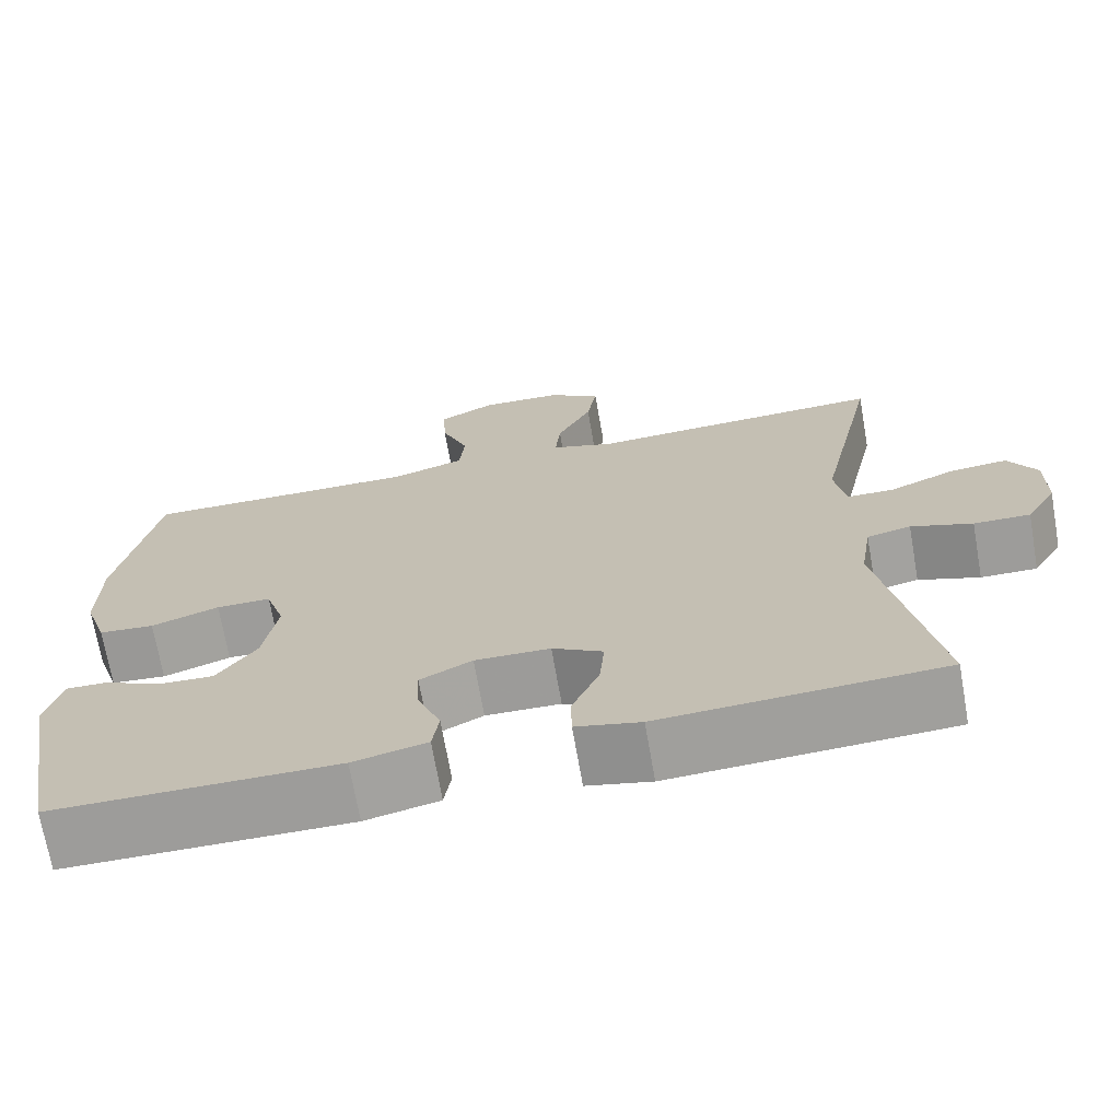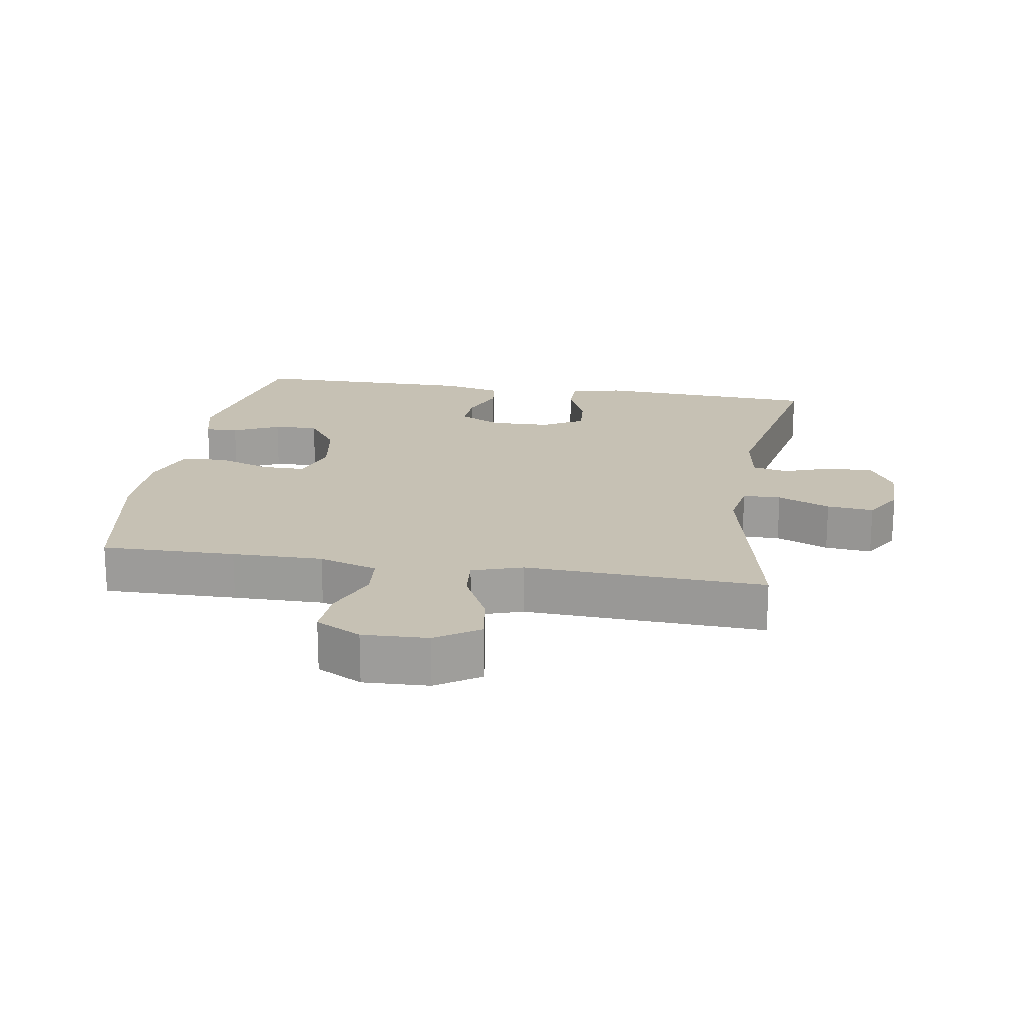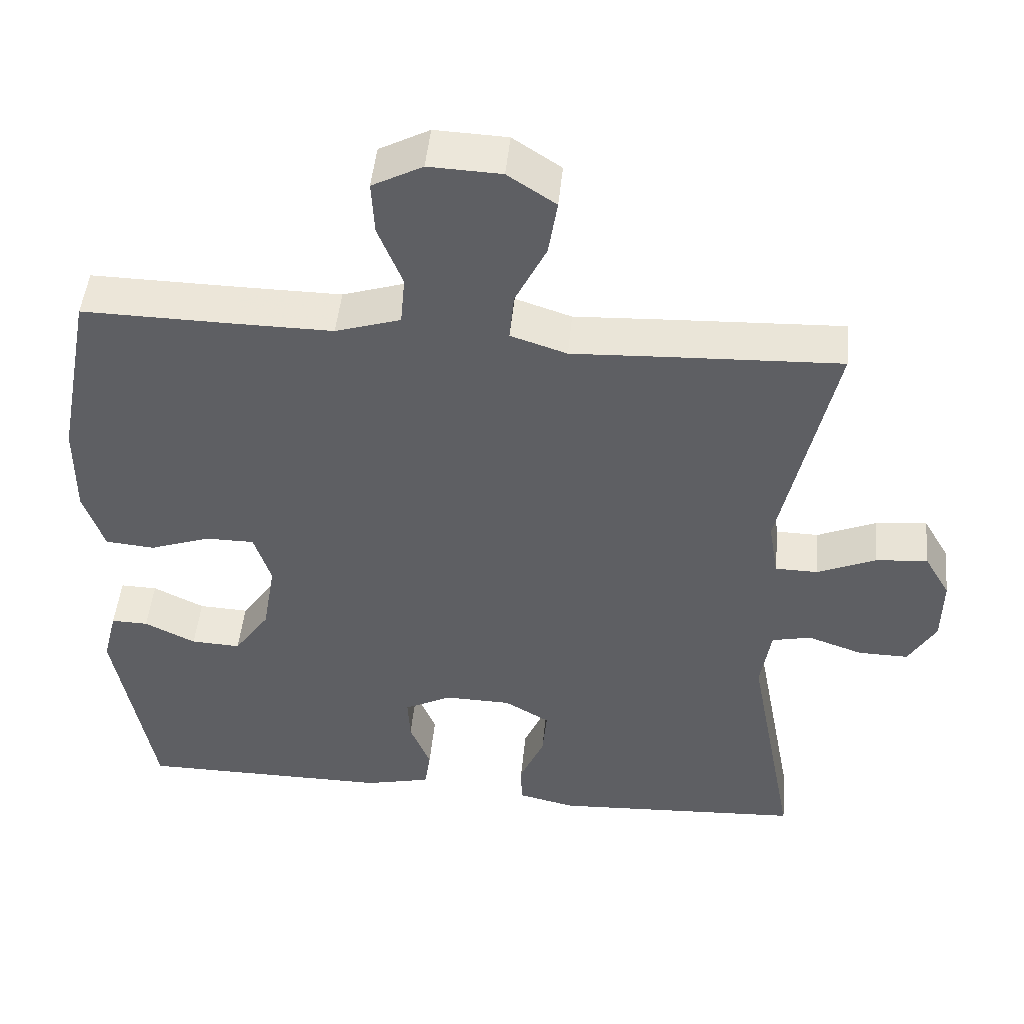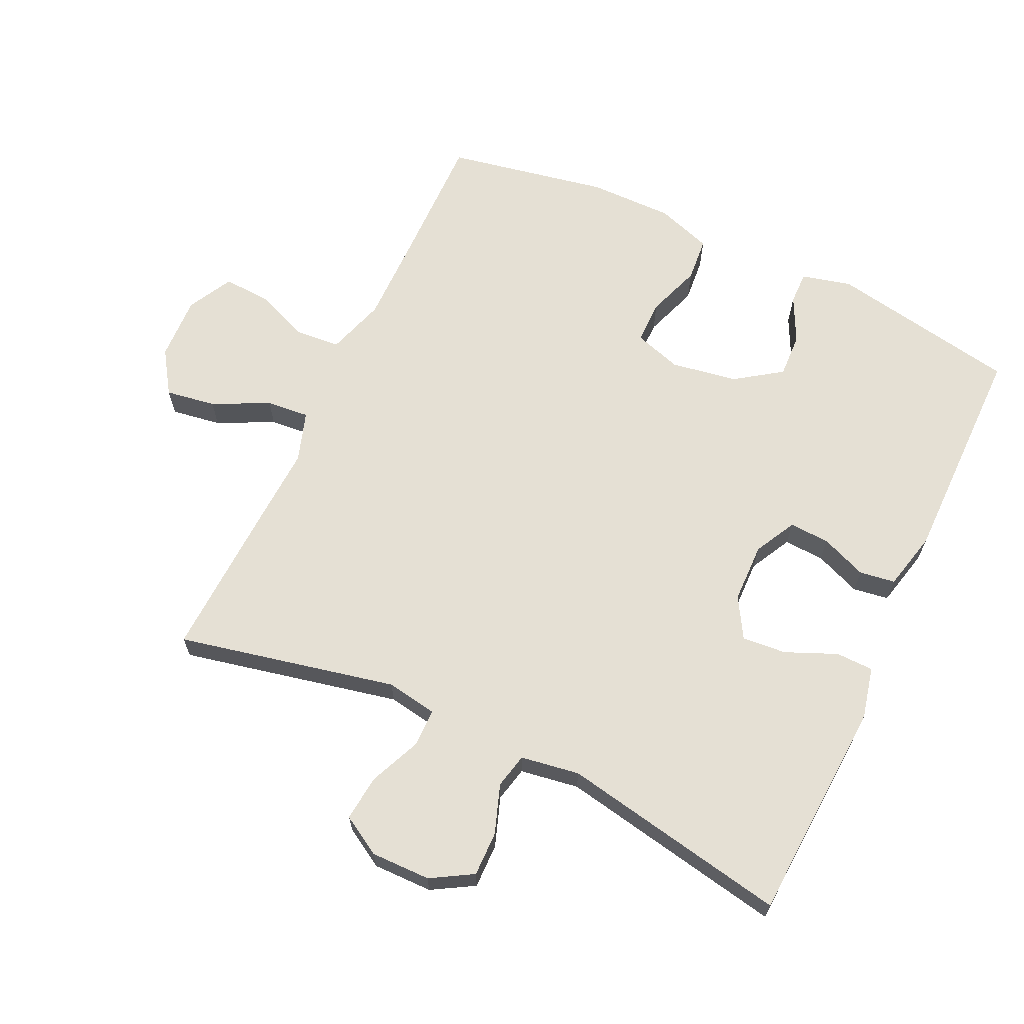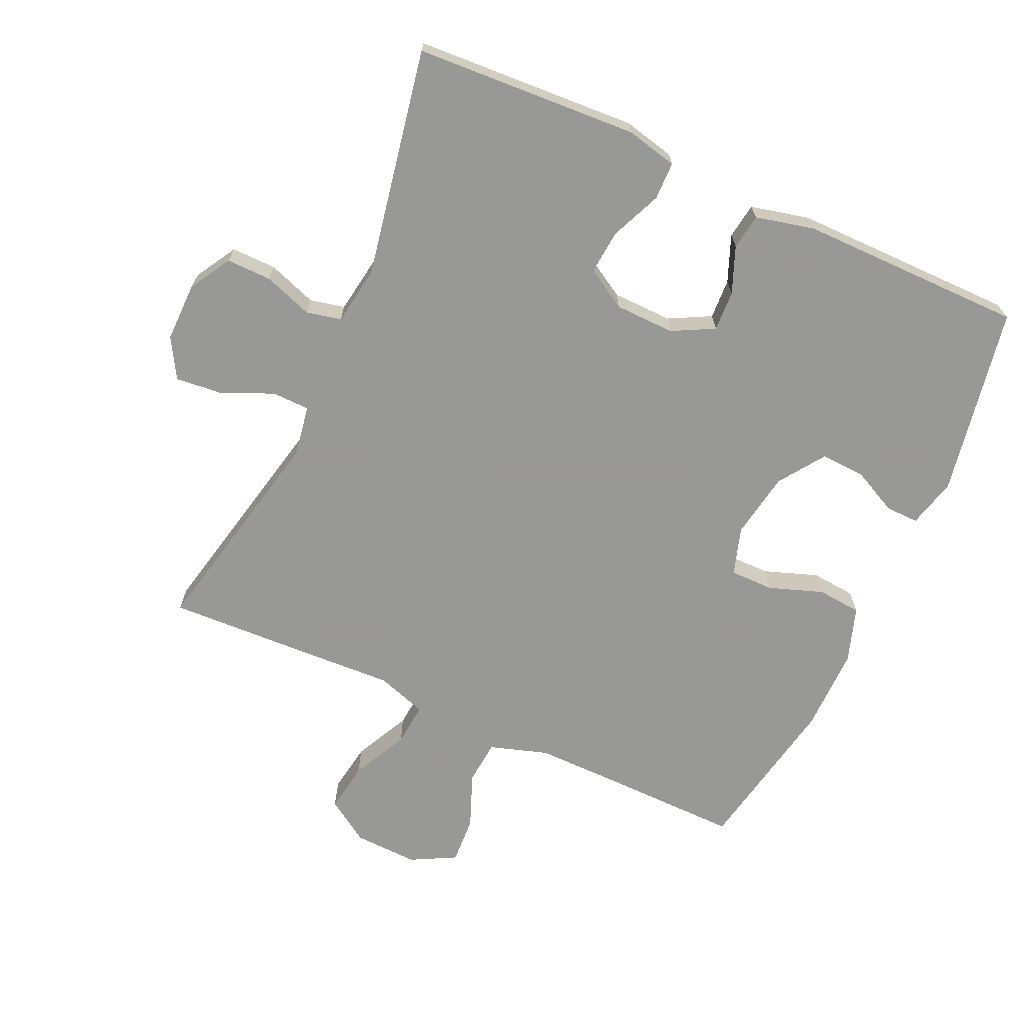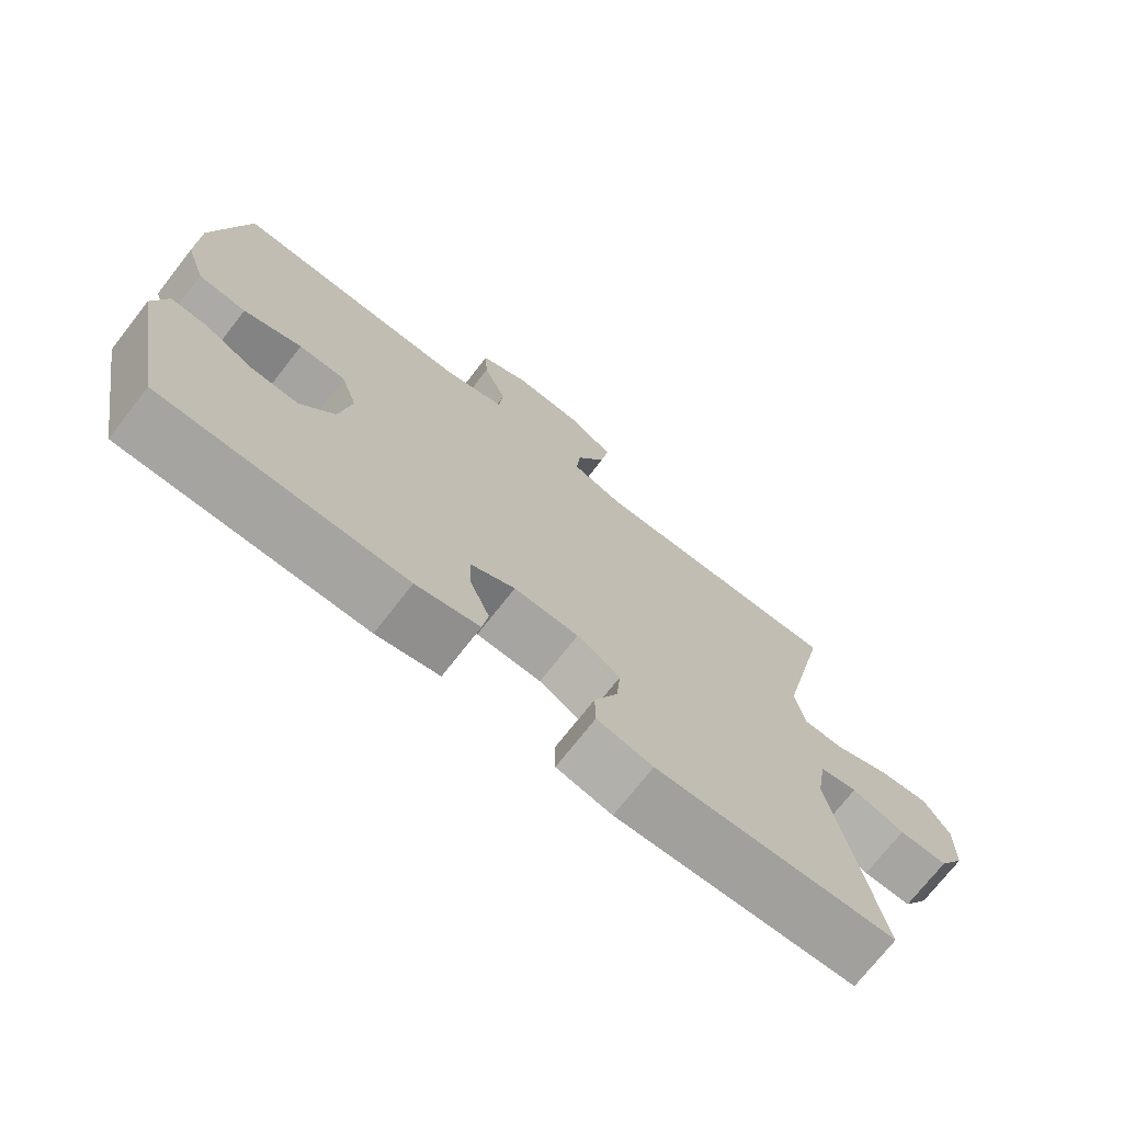
<metadata>
{"format":"obj","ext":"obj","renderer":"f3d","projection":"perspective","resolution":1024,"background":"white","views":[{"elev":-70.3,"azim":9.9,"up":"+Z"},{"elev":18.6,"azim":9.3,"up":"+Y"},{"elev":47.9,"azim":5.6,"up":"+Z"},{"elev":65.6,"azim":115.2,"up":"+Y"},{"elev":-68.5,"azim":155.6,"up":"+Y"},{"elev":-73.3,"azim":-38.1,"up":"+Z"}]}
</metadata>
<code>
v 0.5 0.07 -0.5
v 0.162 0.07 -0.519
v 0.084 0.07 -0.501
v 0.083 0.07 -0.444
v 0.116 0.07 -0.367
v 0.122 0.07 -0.3
v 0.061 0.07 -0.264
v -0.03 0.07 -0.262
v -0.093 0.07 -0.295
v -0.09 0.07 -0.356
v -0.062 0.07 -0.426
v -0.07 0.07 -0.48
v -0.159 0.07 -0.501
v -0.5 0.07 -0.5
v -0.552 0.07 -0.213
v -0.533 0.07 -0.138
v -0.483 0.07 -0.139
v -0.414 0.07 -0.173
v -0.347 0.07 -0.176
v -0.299 0.07 -0.107
v -0.282 0.07 -0.006
v -0.305 0.07 0.066
v -0.371 0.07 0.066
v -0.453 0.07 0.037
v -0.52 0.07 0.043
v -0.548 0.07 0.127
v -0.547 0.07 0.255
v -0.5 0.07 0.5
v -0.299 0.07 0.497
v -0.163 0.07 0.496
v -0.075 0.07 0.524
v -0.069 0.07 0.591
v -0.102 0.07 0.674
v -0.106 0.07 0.746
v -0.038 0.07 0.782
v 0.06 0.07 0.778
v 0.125 0.07 0.735
v 0.113 0.07 0.659
v 0.071 0.07 0.574
v 0.065 0.07 0.509
v 0.141 0.07 0.484
v 0.265 0.07 0.49
v 0.5 0.07 0.5
v 0.428 0.07 0.169
v 0.441 0.07 0.092
v 0.498 0.07 0.091
v 0.577 0.07 0.125
v 0.647 0.07 0.132
v 0.682 0.07 0.072
v 0.681 0.07 -0.018
v 0.644 0.07 -0.081
v 0.576 0.07 -0.08
v 0.502 0.07 -0.054
v 0.449 0.07 -0.066
v 0.435 0.07 -0.155
v 0.5 0 -0.5
v 0.162 0 -0.519
v 0.084 0 -0.501
v 0.083 0 -0.444
v 0.116 0 -0.367
v 0.122 0 -0.3
v 0.061 0 -0.264
v -0.03 0 -0.262
v -0.093 0 -0.295
v -0.09 0 -0.356
v -0.062 0 -0.426
v -0.07 0 -0.48
v -0.159 0 -0.501
v -0.5 0 -0.5
v -0.552 0 -0.213
v -0.533 0 -0.138
v -0.483 0 -0.139
v -0.414 0 -0.173
v -0.347 0 -0.176
v -0.299 0 -0.107
v -0.282 0 -0.006
v -0.305 0 0.066
v -0.371 0 0.066
v -0.453 0 0.037
v -0.52 0 0.043
v -0.548 0 0.127
v -0.547 0 0.255
v -0.5 0 0.5
v -0.299 0 0.497
v -0.163 0 0.496
v -0.075 0 0.524
v -0.069 0 0.591
v -0.102 0 0.674
v -0.106 0 0.746
v -0.038 0 0.782
v 0.06 0 0.778
v 0.125 0 0.735
v 0.113 0 0.659
v 0.071 0 0.574
v 0.065 0 0.509
v 0.141 0 0.484
v 0.265 0 0.49
v 0.5 0 0.5
v 0.428 0 0.169
v 0.441 0 0.092
v 0.498 0 0.091
v 0.577 0 0.125
v 0.647 0 0.132
v 0.682 0 0.072
v 0.681 0 -0.018
v 0.644 0 -0.081
v 0.576 0 -0.08
v 0.502 0 -0.054
v 0.449 0 -0.066
v 0.435 0 -0.155
f 51 52 53
f 50 51 53
f 49 50 53
f 48 49 53
f 47 48 53
f 46 47 53
f 45 46 53 54
f 44 45 54 55
f 41 42 43 44
f 40 41 44 55
f 37 38 39
f 36 37 39
f 35 36 39
f 34 35 39
f 33 34 39
f 32 33 39
f 31 32 39 40
f 40 55 1
f 31 40 1
f 30 31 1
f 27 28 29
f 26 27 29
f 25 26 29
f 24 25 29
f 23 24 29
f 22 23 29 30
f 16 17 18
f 15 16 18
f 14 15 18
f 13 14 18
f 12 13 18
f 11 12 18
f 10 11 18
f 9 10 18 19
f 8 9 19 20
f 3 4 5
f 2 3 5
f 1 2 5
f 1 5 6
f 1 6 7
f 30 1 7
f 22 30 7
f 21 22 7
f 7 8 20 21
f 108 107 106
f 108 106 105
f 108 105 104
f 108 104 103
f 108 103 102
f 108 102 101
f 109 108 101 100
f 110 109 100 99
f 99 98 97 96
f 110 99 96 95
f 94 93 92
f 94 92 91
f 94 91 90
f 94 90 89
f 94 89 88
f 94 88 87
f 95 94 87 86
f 56 110 95
f 56 95 86
f 56 86 85
f 84 83 82
f 84 82 81
f 84 81 80
f 84 80 79
f 84 79 78
f 85 84 78 77
f 73 72 71
f 73 71 70
f 73 70 69
f 73 69 68
f 73 68 67
f 73 67 66
f 73 66 65
f 74 73 65 64
f 75 74 64 63
f 60 59 58
f 60 58 57
f 60 57 56
f 61 60 56
f 62 61 56
f 62 56 85
f 62 85 77
f 62 77 76
f 76 75 63 62
f 1 56 57 2
f 2 57 58 3
f 3 58 59 4
f 4 59 60 5
f 5 60 61 6
f 6 61 62 7
f 7 62 63 8
f 8 63 64 9
f 9 64 65 10
f 10 65 66 11
f 11 66 67 12
f 12 67 68 13
f 13 68 69 14
f 14 69 70 15
f 15 70 71 16
f 16 71 72 17
f 17 72 73 18
f 18 73 74 19
f 19 74 75 20
f 20 75 76 21
f 21 76 77 22
f 22 77 78 23
f 23 78 79 24
f 24 79 80 25
f 25 80 81 26
f 26 81 82 27
f 27 82 83 28
f 28 83 84 29
f 29 84 85 30
f 30 85 86 31
f 31 86 87 32
f 32 87 88 33
f 33 88 89 34
f 34 89 90 35
f 35 90 91 36
f 36 91 92 37
f 37 92 93 38
f 38 93 94 39
f 39 94 95 40
f 40 95 96 41
f 41 96 97 42
f 42 97 98 43
f 43 98 99 44
f 44 99 100 45
f 45 100 101 46
f 46 101 102 47
f 47 102 103 48
f 48 103 104 49
f 49 104 105 50
f 50 105 106 51
f 51 106 107 52
f 52 107 108 53
f 53 108 109 54
f 54 109 110 55
f 55 110 56 1

</code>
